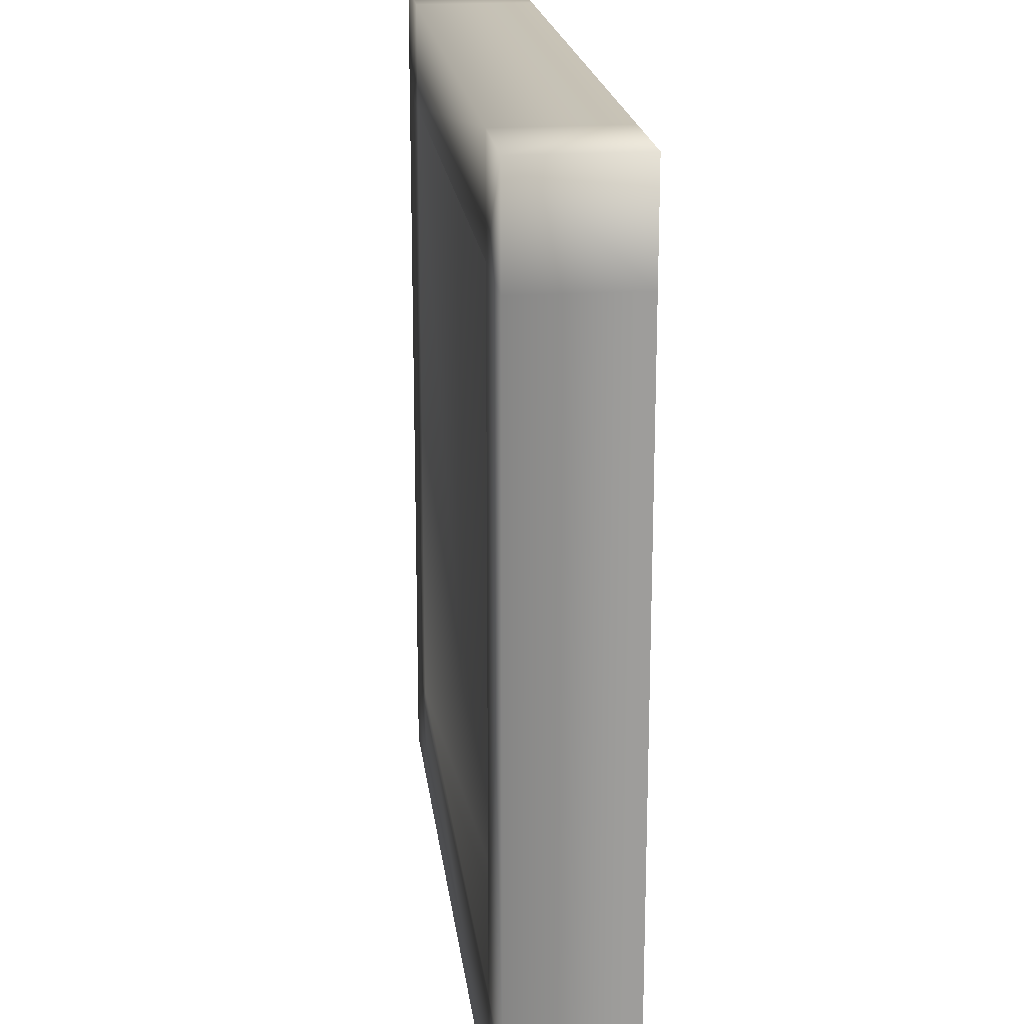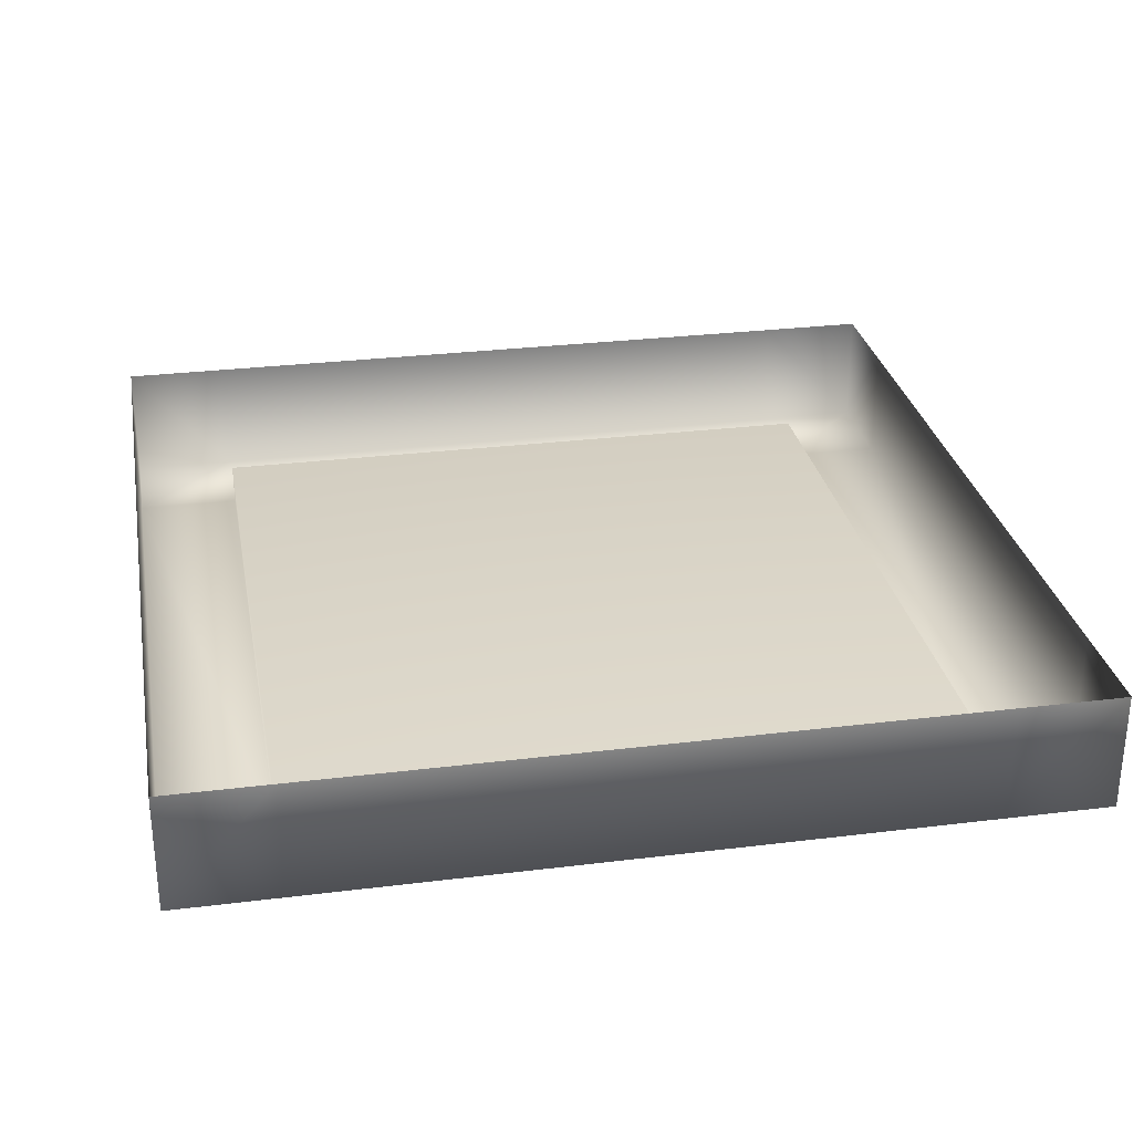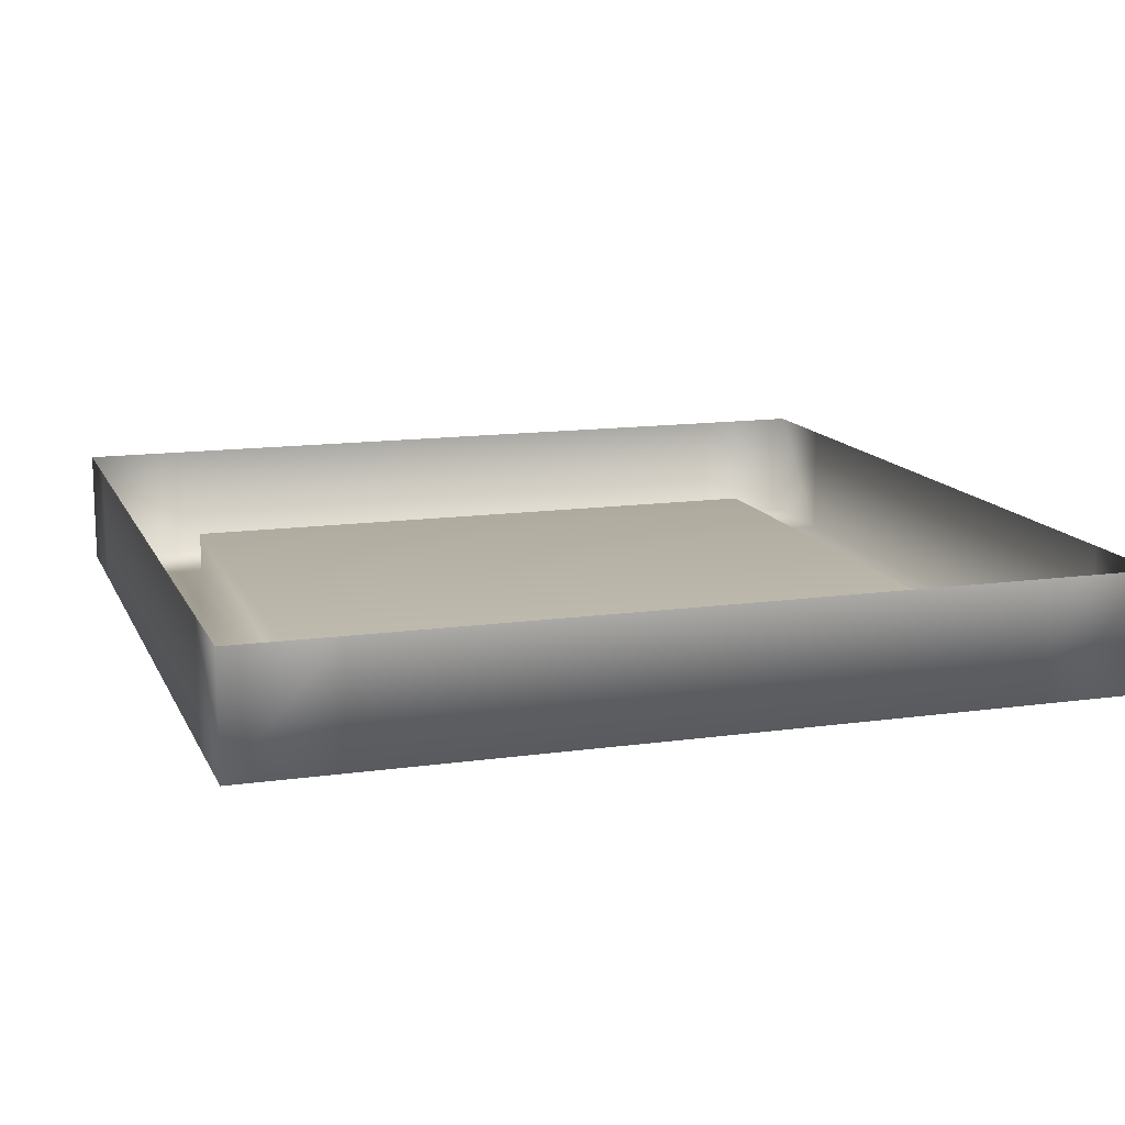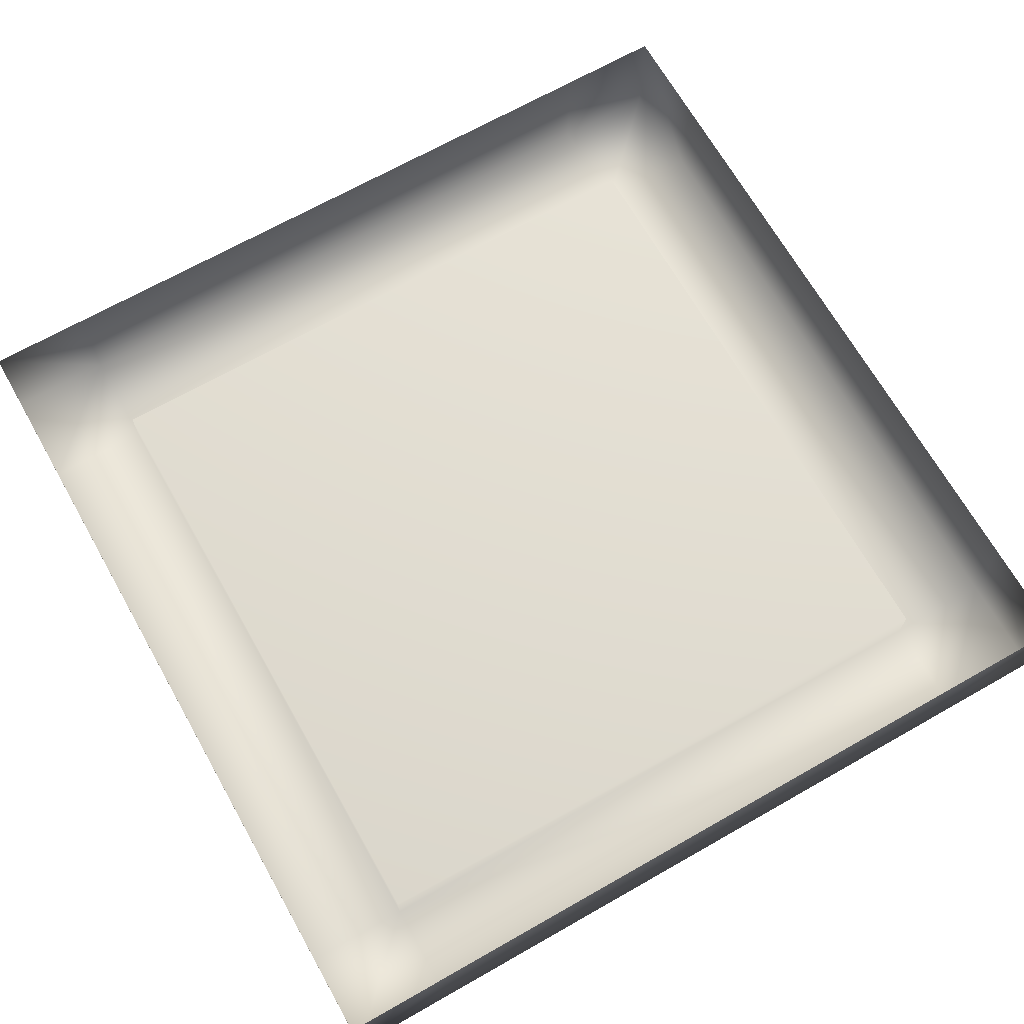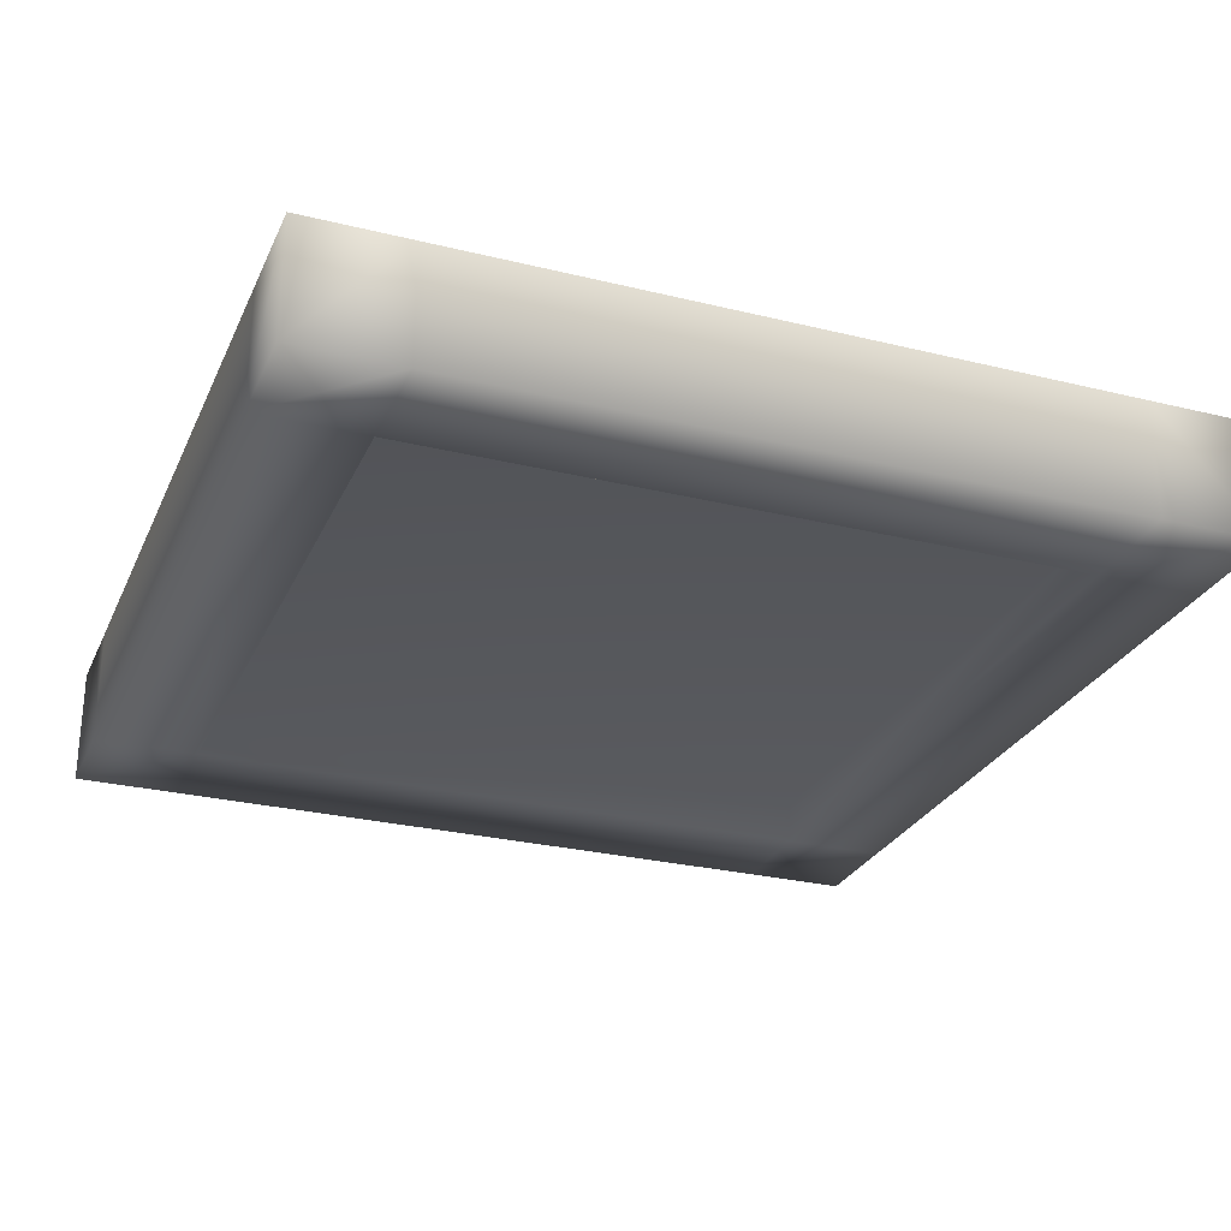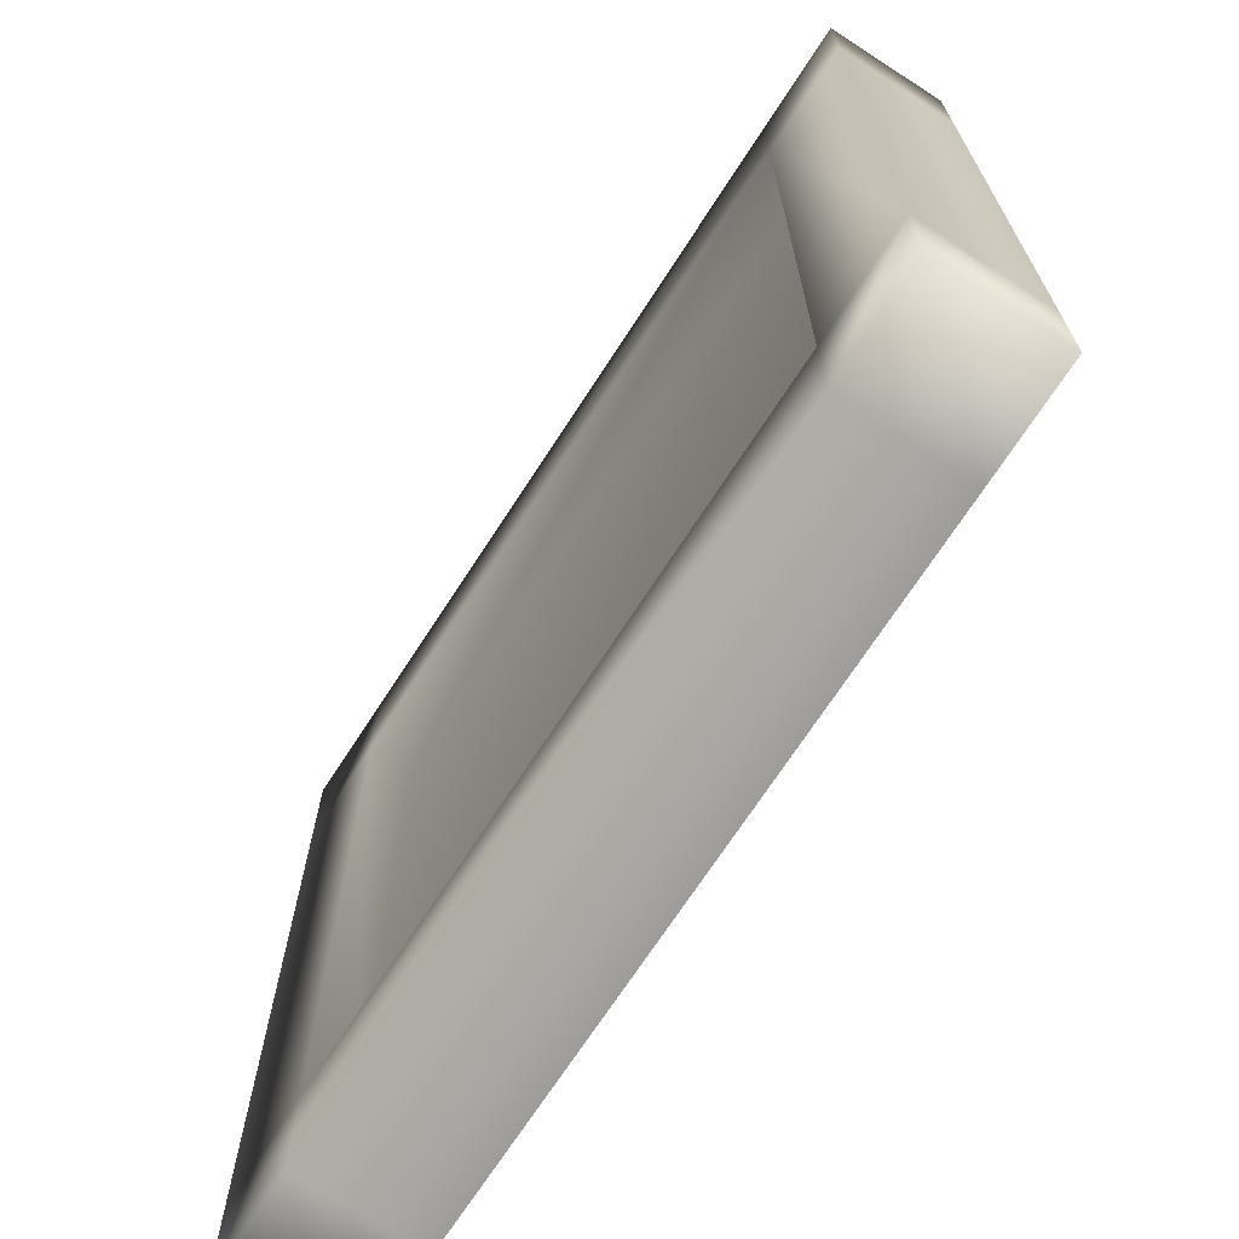
<metadata>
{"format":"obj","ext":"obj","renderer":"f3d","projection":"perspective","resolution":1024,"background":"white","views":[{"elev":19.7,"azim":83.3,"up":"+Z"},{"elev":28.9,"azim":-100.4,"up":"+Y"},{"elev":13.3,"azim":72.2,"up":"+Y"},{"elev":68.5,"azim":60.4,"up":"+Y"},{"elev":-27.4,"azim":-20.7,"up":"+Y"},{"elev":-70.1,"azim":57.1,"up":"+Z"}]}
</metadata>
<code>
g default
v 238.1 236.4 4420
v 338.1 236.4 4420
v 238.1 250.1 4420
v 338.1 250.1 4420
v 238.1 250.1 4320
v 338.1 250.1 4320
v 238.1 236.4 4320
v 338.1 236.4 4320
v 238.1 250.1 4408
v 238.1 236.4 4408
v 338.1 236.4 4408
v 338.1 250.1 4408
v 338.1 250.1 4332
v 338.1 236.4 4332
v 238.1 236.4 4332
v 238.1 250.1 4332
v 326 236.4 4420
v 326 236.4 4408
v 326 236.4 4332
v 326 236.4 4320
v 326 250.1 4320
v 326 250.1 4420
v 250.2 250.1 4420
v 250.2 250.1 4320
v 250.2 236.4 4320
v 250.2 236.4 4332
v 250.2 236.4 4408
v 250.2 236.4 4420
v 326 241.3 4408
v 326 241.3 4332
v 250.2 241.3 4408
v 250.2 241.3 4332
g pCube27
f 1 28 23 3
f 22 17 2 4
f 5 24 25 7
f 21 6 8 20
f 7 25 26 15
f 20 8 14 19
f 10 27 28 1
f 18 11 2 17
f 14 8 6 13
f 2 11 12 4
f 7 15 16 5
f 10 1 3 9
f 26 27 10 15
f 14 11 18 19
f 12 11 14 13
f 16 15 10 9
f 20 25 24 21
f 26 25 20 19
f 30 29 31 32
f 17 28 27 18
f 22 23 28 17
f 19 18 29 30
f 18 27 31 29
f 27 26 32 31
f 26 19 30 32

</code>
